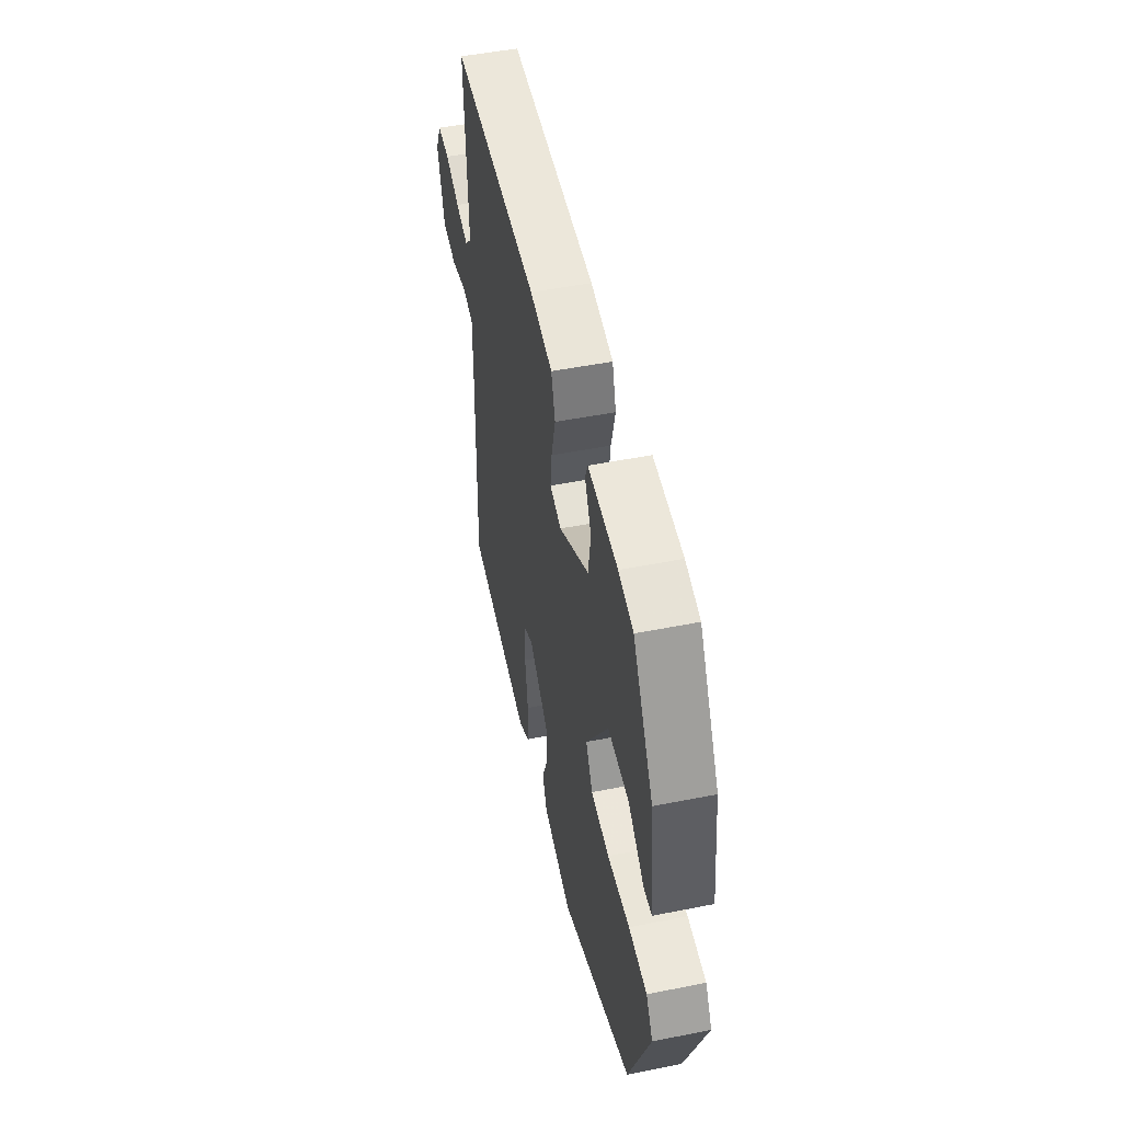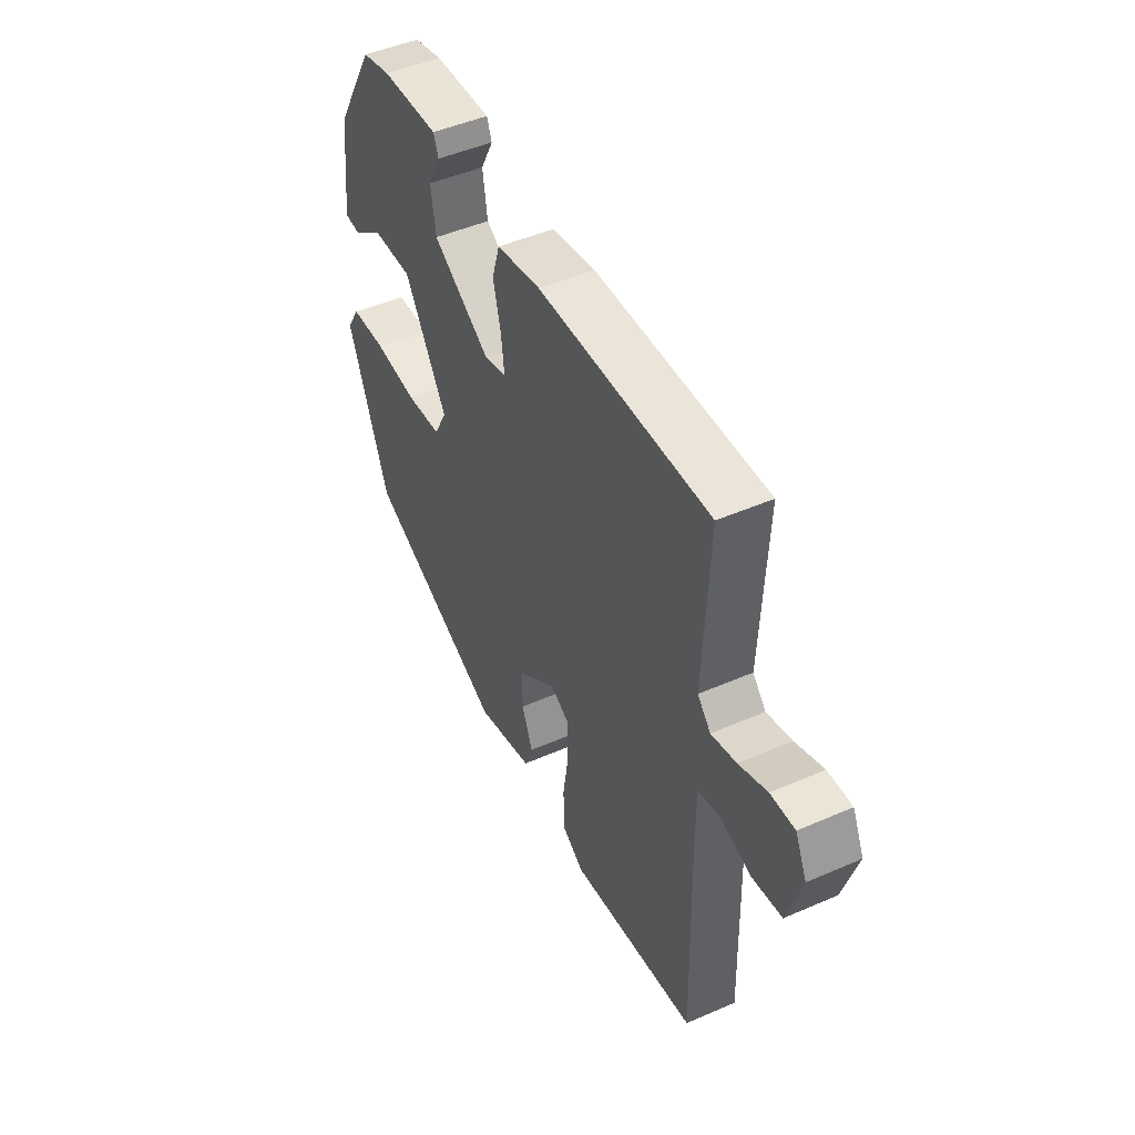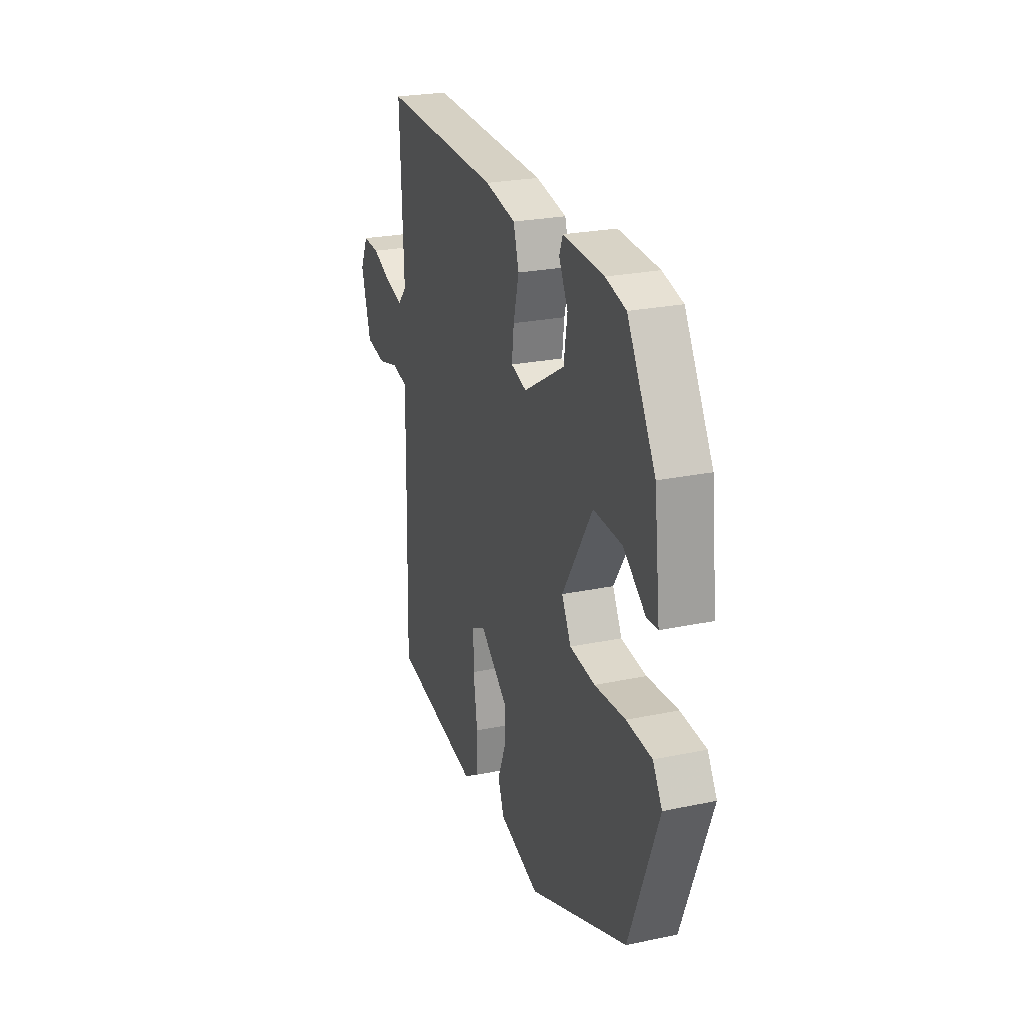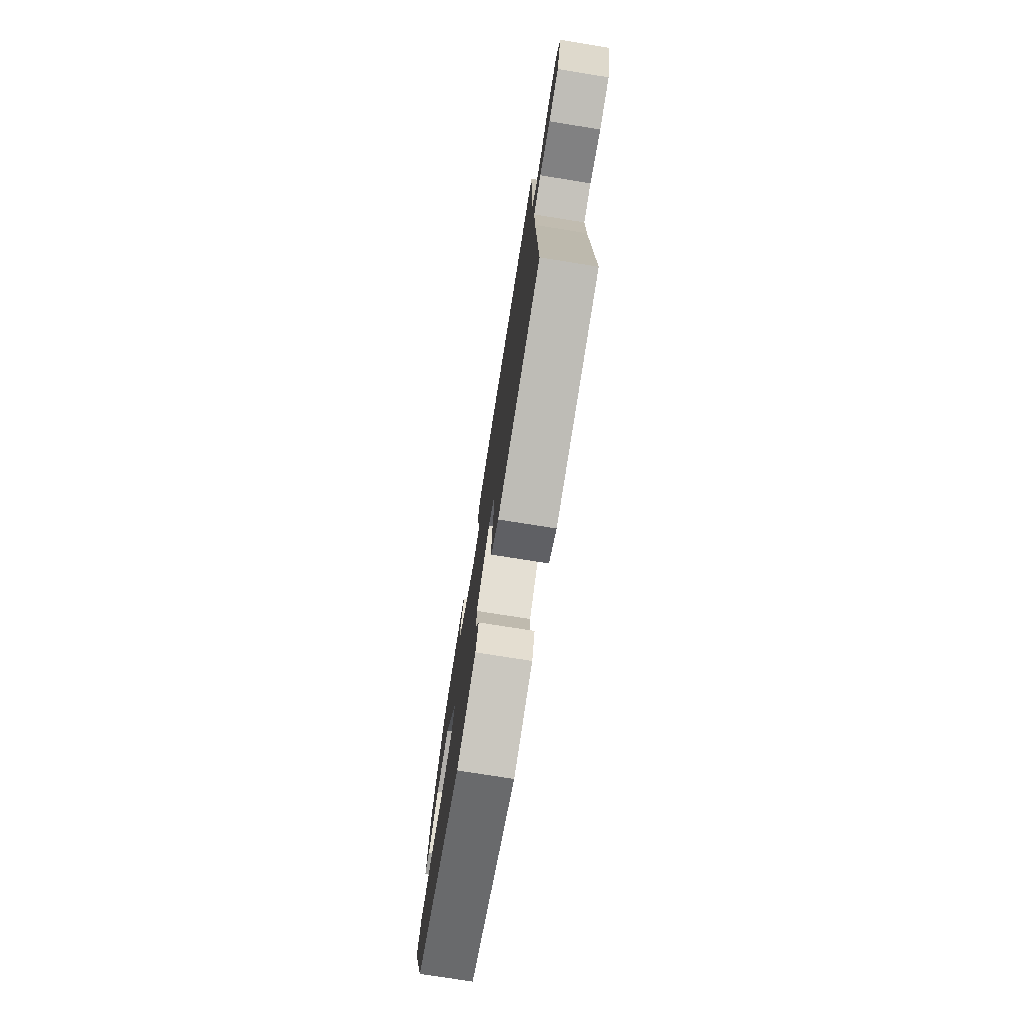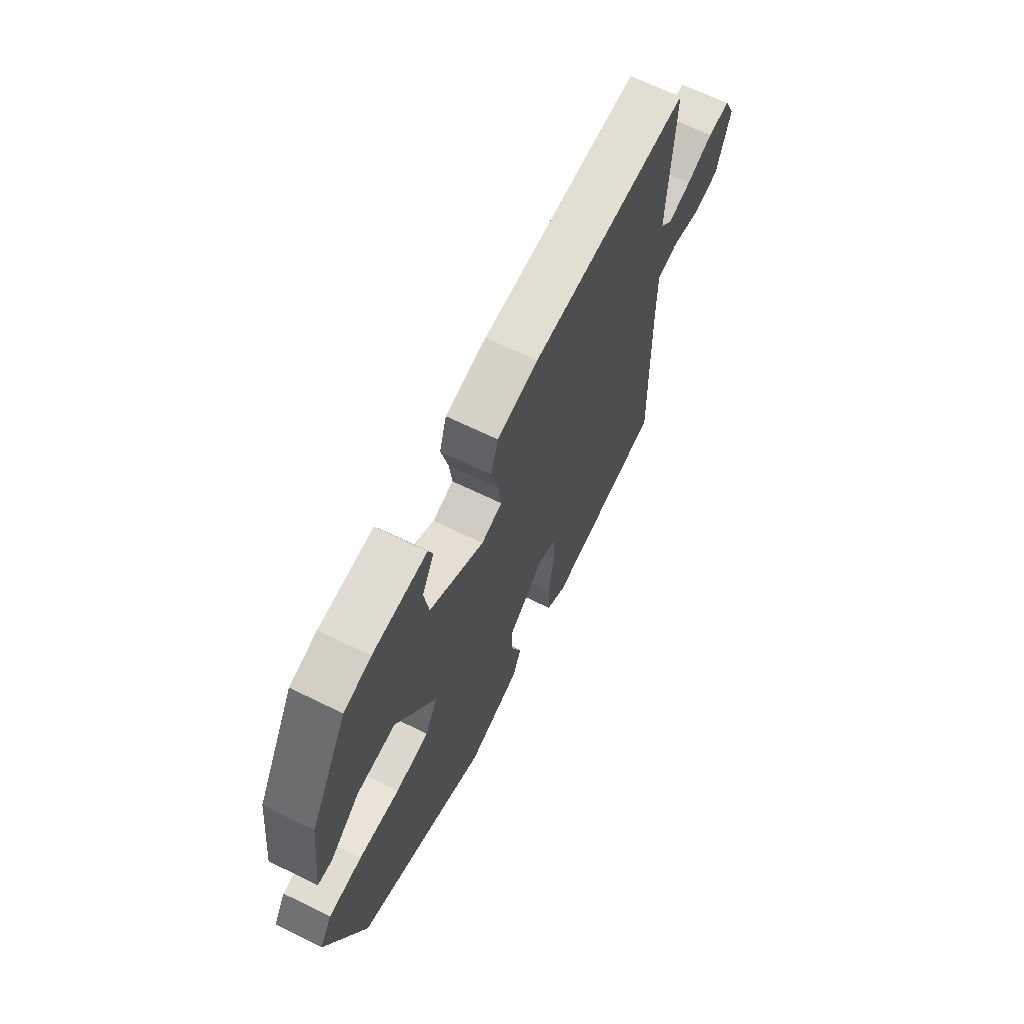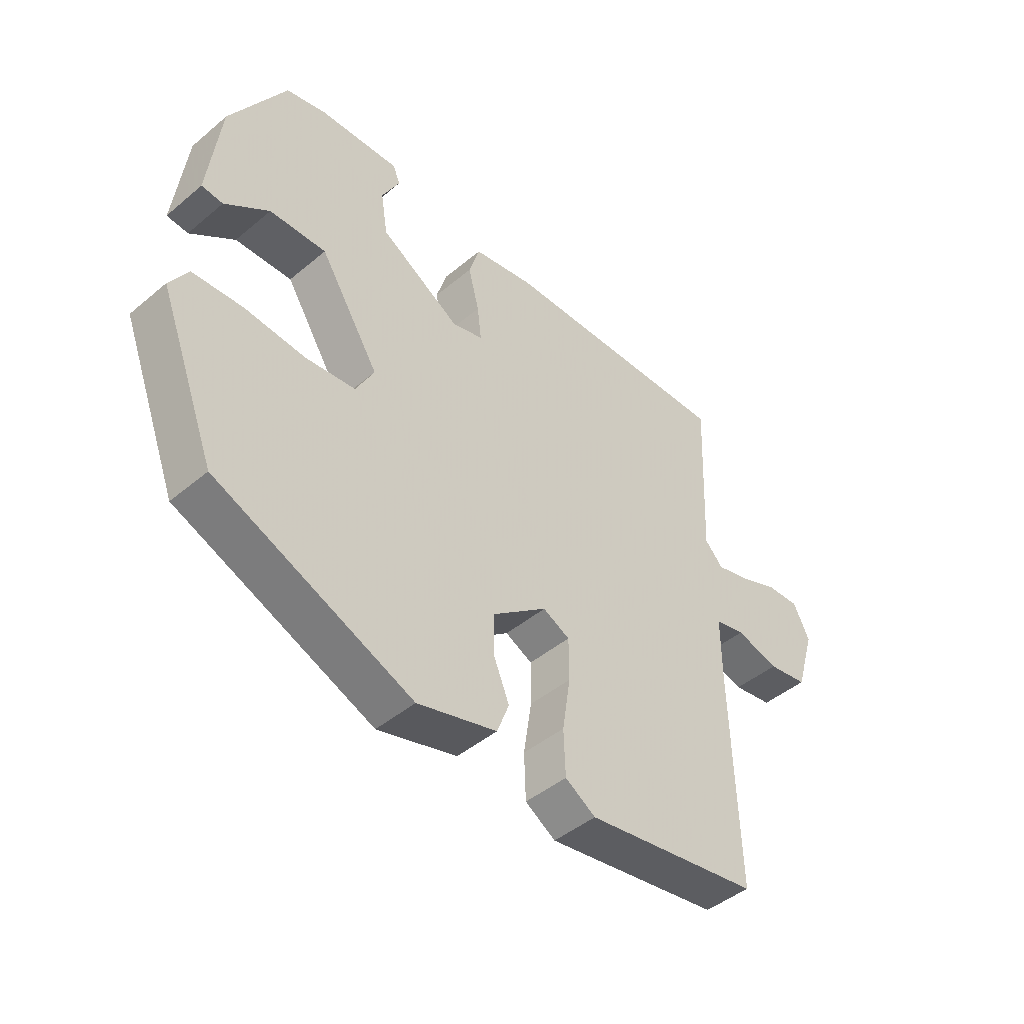
<metadata>
{"format":"obj","ext":"obj","renderer":"f3d","projection":"perspective","resolution":1024,"background":"white","views":[{"elev":49.7,"azim":-102.4,"up":"+Z"},{"elev":47.8,"azim":63.9,"up":"+Z"},{"elev":24.8,"azim":-108.9,"up":"+Z"},{"elev":-75.4,"azim":80.9,"up":"+Z"},{"elev":65.6,"azim":-63.7,"up":"+Z"},{"elev":-45.5,"azim":-46.1,"up":"+Z"}]}
</metadata>
<code>
v -0.401 0.07 0.481
v -0.331 0.07 0.499
v -0.191 0.07 0.507
v -0.179 0.07 0.476
v -0.21 0.07 0.416
v -0.198 0.07 0.34
v -0.057 0.07 0.256
v -0.003 0.07 0.272
v -0.01 0.07 0.332
v -0.029 0.07 0.407
v -0.01 0.07 0.469
v 0.097 0.07 0.49
v 0.511 0.07 0.505
v 0.498 0.07 0.213
v 0.53 0.07 0.179
v 0.59 0.07 0.195
v 0.658 0.07 0.223
v 0.716 0.07 0.226
v 0.744 0.07 0.168
v 0.71 0.07 0.056
v 0.64 0.07 0.044
v 0.564 0.07 0.064
v 0.511 0.07 0.052
v 0.511 0.07 -0.061
v 0.521 0.07 -0.433
v 0.214 0.07 -0.483
v 0.161 0.07 -0.45
v 0.158 0.07 -0.371
v 0.172 0.07 -0.279
v 0.172 0.07 -0.205
v 0.125 0.07 -0.182
v 0.029 0.07 -0.256
v 0.03 0.07 -0.328
v 0.057 0.07 -0.394
v 0.036 0.07 -0.449
v -0.103 0.07 -0.489
v -0.446 0.07 -0.348
v -0.546 0.07 -0.09
v -0.514 0.07 -0.038
v -0.427 0.07 -0.032
v -0.321 0.07 -0.04
v -0.234 0.07 -0.03
v -0.202 0.07 0.03
v -0.306 0.07 0.195
v -0.405 0.07 0.191
v -0.482 0.07 0.133
v -0.519 0.07 0.136
v -0.498 0.07 0.314
v -0.401 0 0.481
v -0.331 0 0.499
v -0.191 0 0.507
v -0.179 0 0.476
v -0.21 0 0.416
v -0.198 0 0.34
v -0.057 0 0.256
v -0.003 0 0.272
v -0.01 0 0.332
v -0.029 0 0.407
v -0.01 0 0.469
v 0.097 0 0.49
v 0.511 0 0.505
v 0.498 0 0.213
v 0.53 0 0.179
v 0.59 0 0.195
v 0.658 0 0.223
v 0.716 0 0.226
v 0.744 0 0.168
v 0.71 0 0.056
v 0.64 0 0.044
v 0.564 0 0.064
v 0.511 0 0.052
v 0.511 0 -0.061
v 0.521 0 -0.433
v 0.214 0 -0.483
v 0.161 0 -0.45
v 0.158 0 -0.371
v 0.172 0 -0.279
v 0.172 0 -0.205
v 0.125 0 -0.182
v 0.029 0 -0.256
v 0.03 0 -0.328
v 0.057 0 -0.394
v 0.036 0 -0.449
v -0.103 0 -0.489
v -0.446 0 -0.348
v -0.546 0 -0.09
v -0.514 0 -0.038
v -0.427 0 -0.032
v -0.321 0 -0.04
v -0.234 0 -0.03
v -0.202 0 0.03
v -0.306 0 0.195
v -0.405 0 0.191
v -0.482 0 0.133
v -0.519 0 0.136
v -0.498 0 0.314
f 45 46 47 48
f 44 45 48 1
f 43 44 1 2
f 38 39 40 41
f 38 41 42
f 37 38 42
f 36 37 42
f 33 34 35 36
f 32 33 36 42
f 31 32 42 43
f 26 27 28 29
f 24 25 26 29
f 23 24 29 30
f 19 20 21 22
f 19 22 23
f 16 17 18 19
f 15 16 19 23
f 14 15 23 30
f 9 10 11 12
f 8 9 12 13
f 2 3 4 5
f 2 5 6
f 43 2 6
f 31 43 6 7
f 30 31 7 8
f 8 13 14 30
f 96 95 94 93
f 49 96 93 92
f 50 49 92 91
f 89 88 87 86
f 90 89 86
f 90 86 85
f 90 85 84
f 84 83 82 81
f 90 84 81 80
f 91 90 80 79
f 77 76 75 74
f 77 74 73 72
f 78 77 72 71
f 70 69 68 67
f 71 70 67
f 67 66 65 64
f 71 67 64 63
f 78 71 63 62
f 60 59 58 57
f 61 60 57 56
f 53 52 51 50
f 54 53 50
f 54 50 91
f 55 54 91 79
f 56 55 79 78
f 78 62 61 56
f 1 49 50 2
f 2 50 51 3
f 3 51 52 4
f 4 52 53 5
f 5 53 54 6
f 6 54 55 7
f 7 55 56 8
f 8 56 57 9
f 9 57 58 10
f 10 58 59 11
f 11 59 60 12
f 12 60 61 13
f 13 61 62 14
f 14 62 63 15
f 15 63 64 16
f 16 64 65 17
f 17 65 66 18
f 18 66 67 19
f 19 67 68 20
f 20 68 69 21
f 21 69 70 22
f 22 70 71 23
f 23 71 72 24
f 24 72 73 25
f 25 73 74 26
f 26 74 75 27
f 27 75 76 28
f 28 76 77 29
f 29 77 78 30
f 30 78 79 31
f 31 79 80 32
f 32 80 81 33
f 33 81 82 34
f 34 82 83 35
f 35 83 84 36
f 36 84 85 37
f 37 85 86 38
f 38 86 87 39
f 39 87 88 40
f 40 88 89 41
f 41 89 90 42
f 42 90 91 43
f 43 91 92 44
f 44 92 93 45
f 45 93 94 46
f 46 94 95 47
f 47 95 96 48
f 48 96 49 1

</code>
